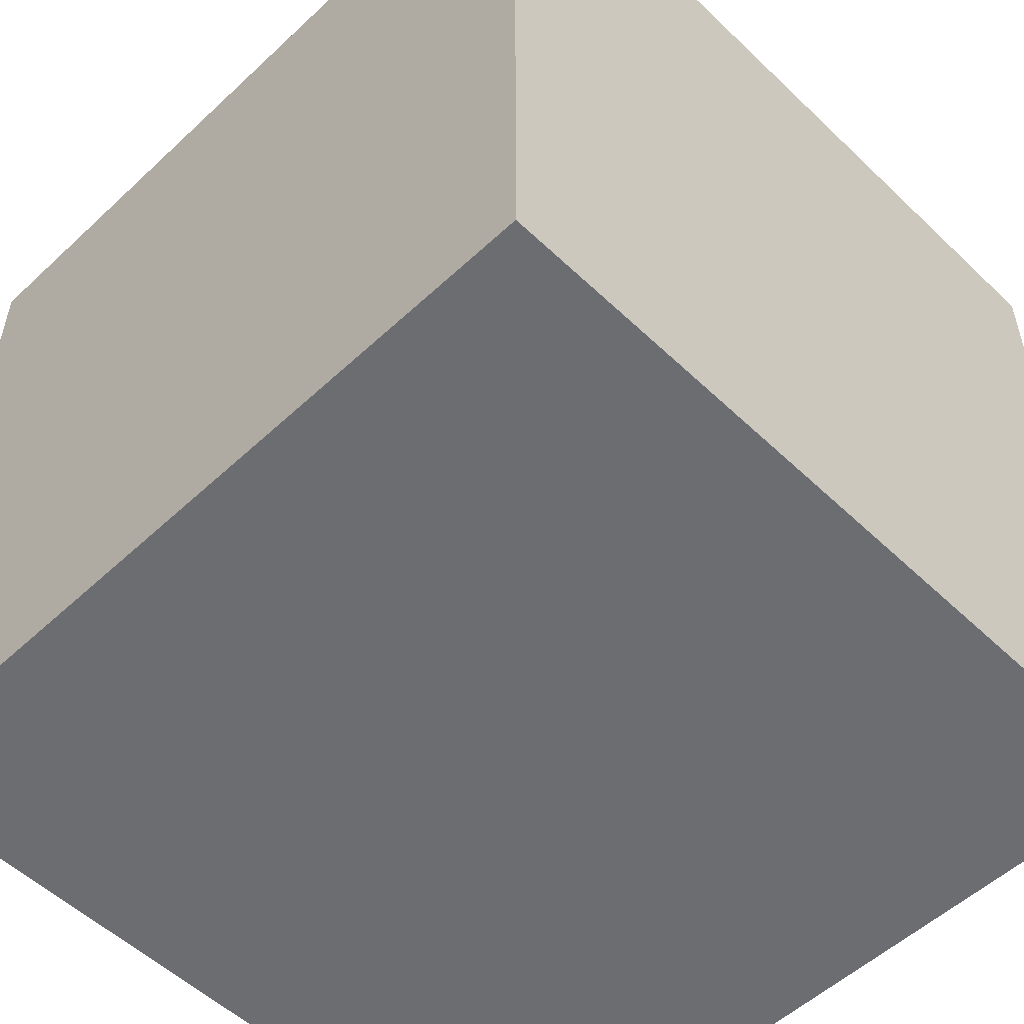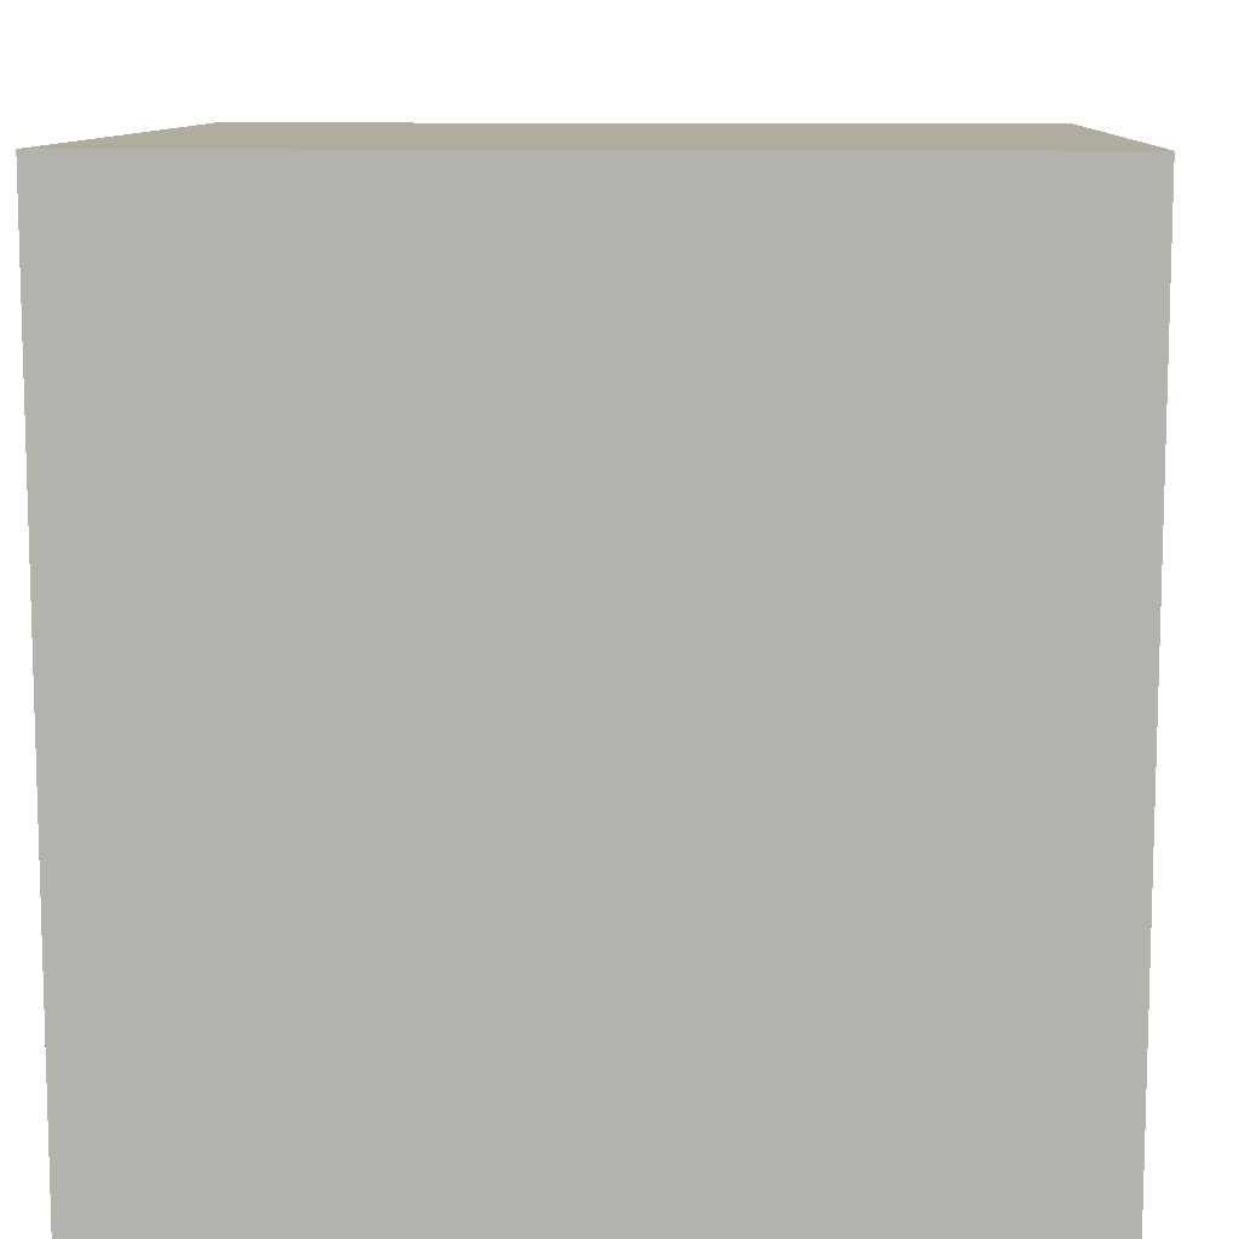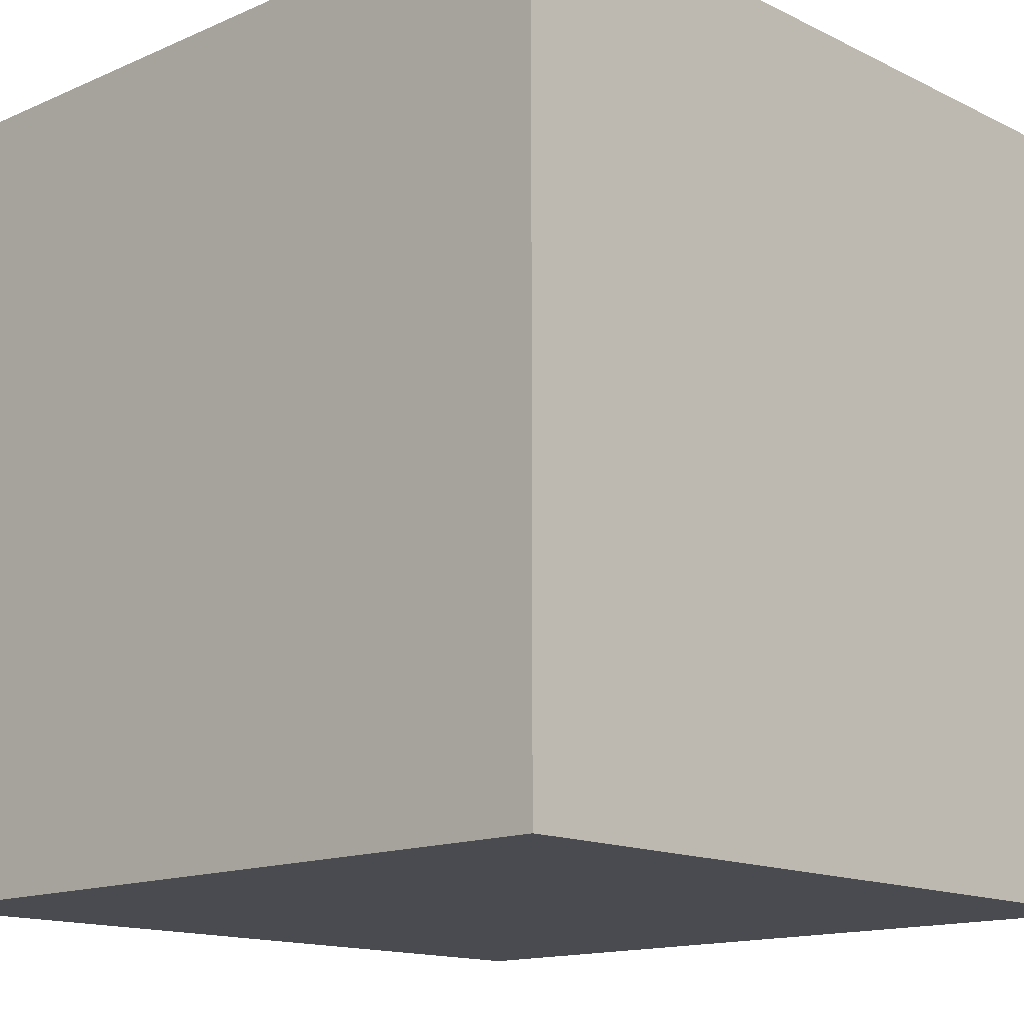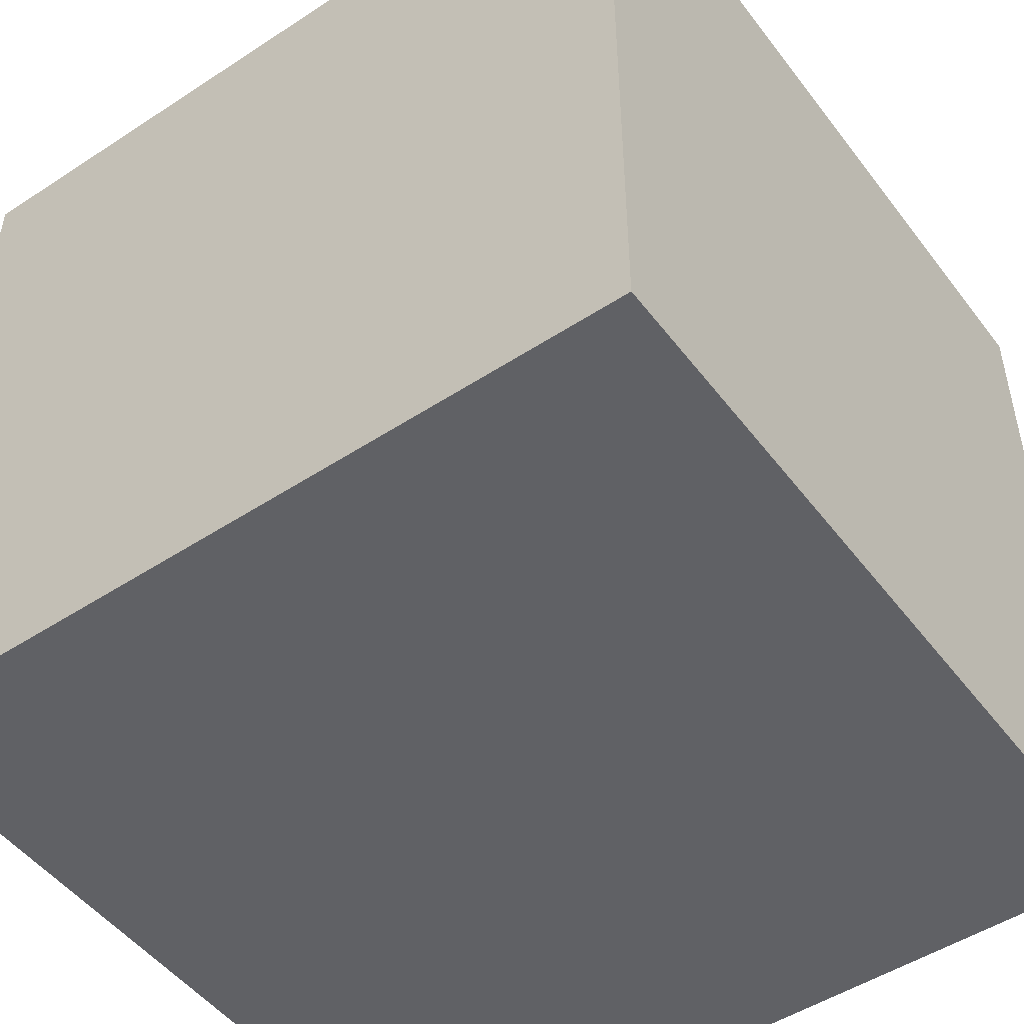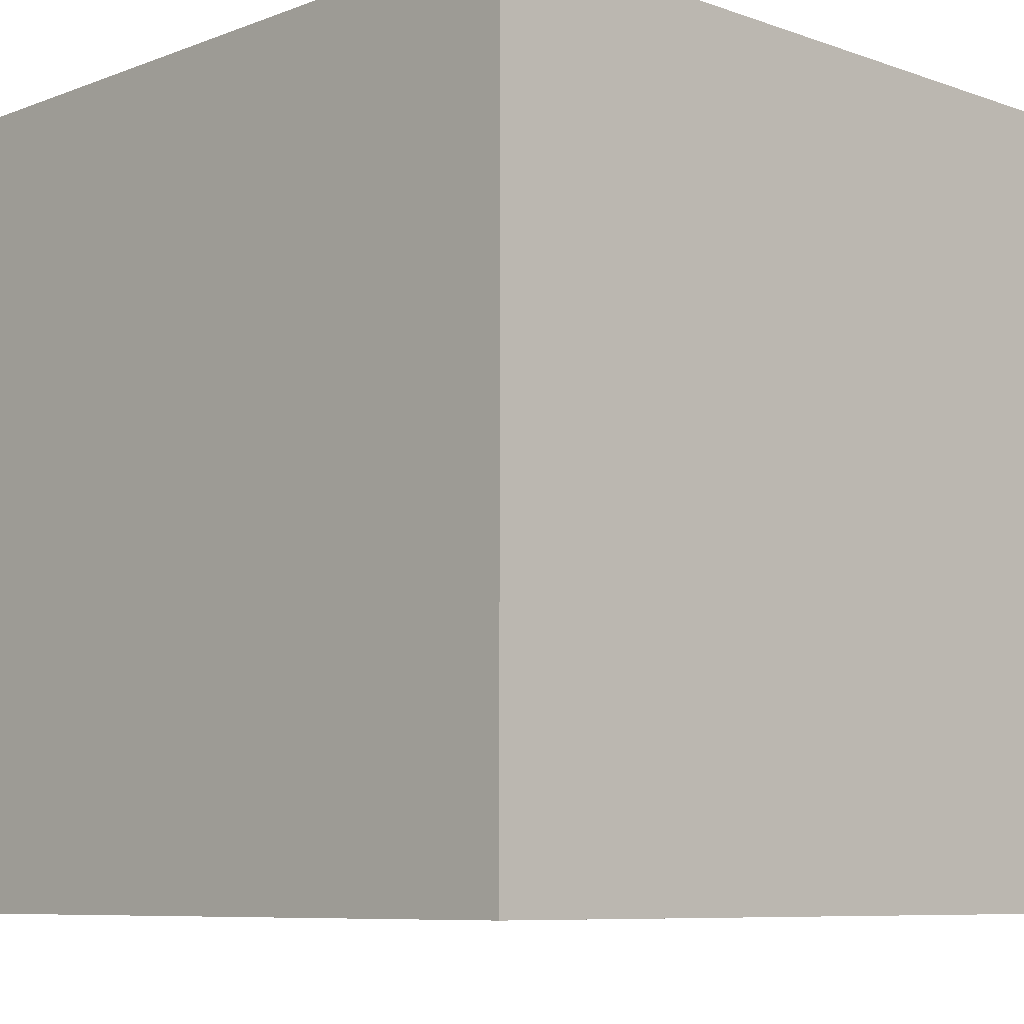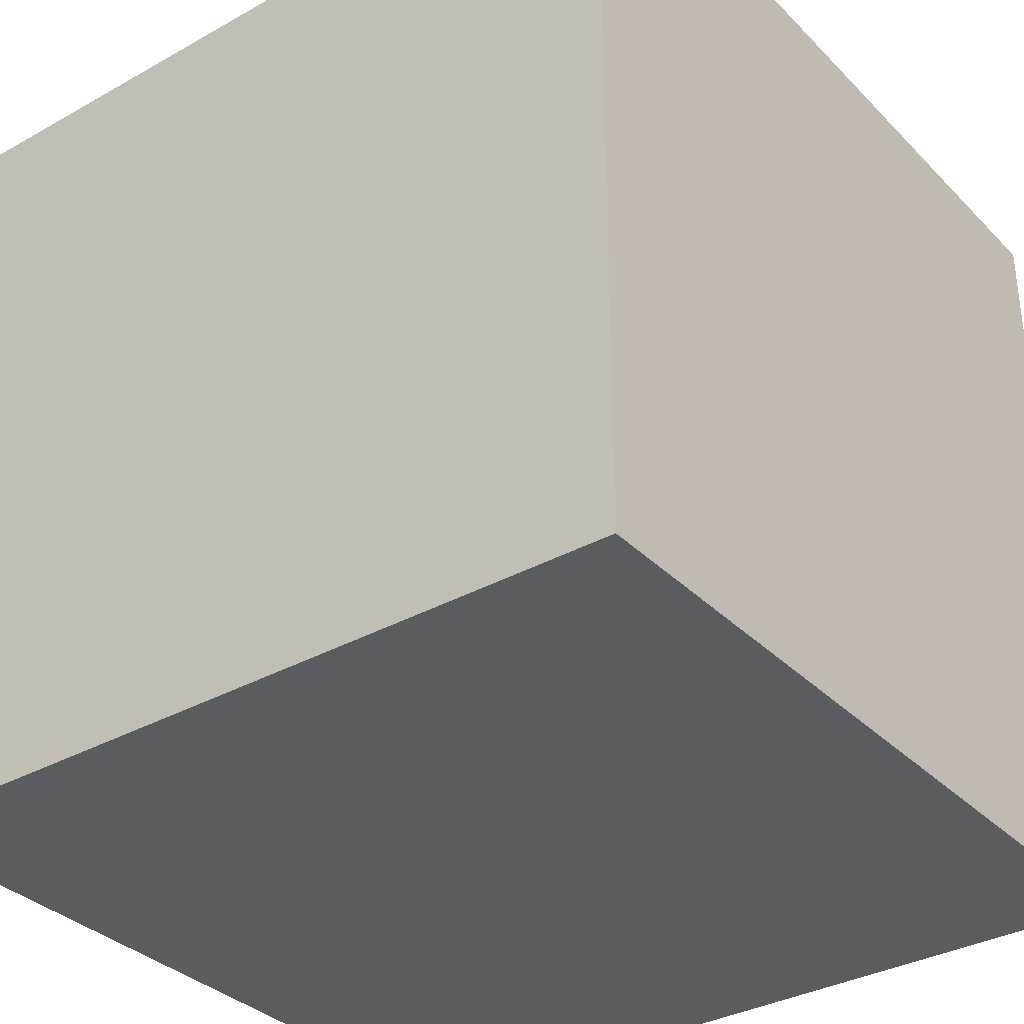
<metadata>
{"format":"obj","ext":"obj","renderer":"f3d","projection":"perspective","resolution":1024,"background":"white","views":[{"elev":-54.0,"azim":134.7,"up":"+Y"},{"elev":10.1,"azim":-177.1,"up":"+Y"},{"elev":-14.5,"azim":133.4,"up":"+Y"},{"elev":-49.7,"azim":35.8,"up":"+Z"},{"elev":-8.0,"azim":136.0,"up":"+Y"},{"elev":-34.2,"azim":-52.9,"up":"+Y"}]}
</metadata>
<code>
v 1 2 1
v 1 0 -1
v -1 2 -1
v -1 0 1
v 1 2 -1
v 1 0 1
v -1 2 1
v -1 0 -1
f 4 6 7
f 6 1 7
f 7 1 3
f 1 5 3
f 3 5 8
f 5 2 8
f 8 2 4
f 2 6 4
f 6 2 1
f 2 5 1
f 8 4 3
f 4 7 3

</code>
